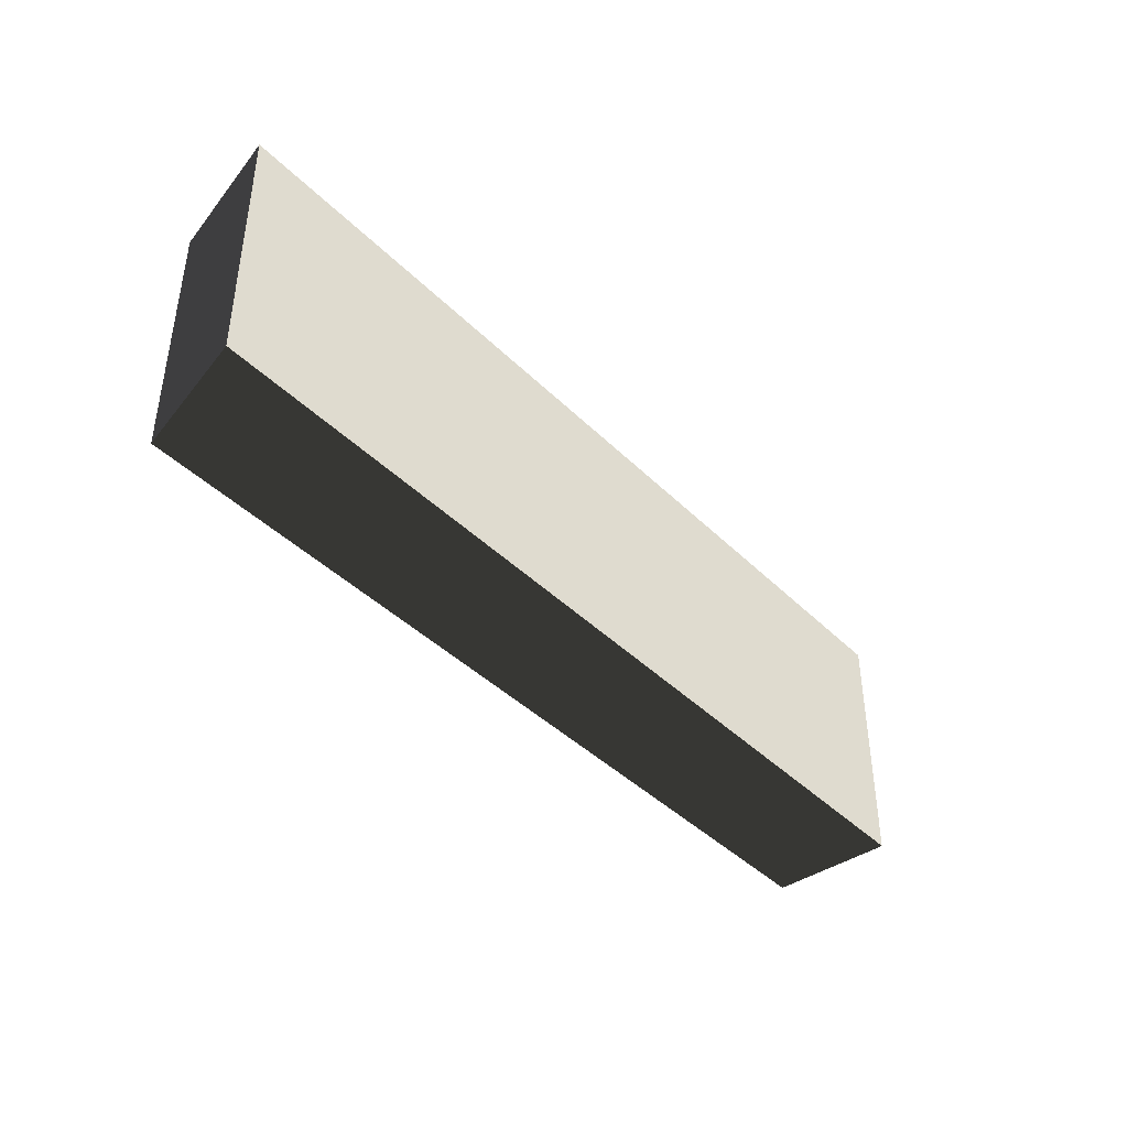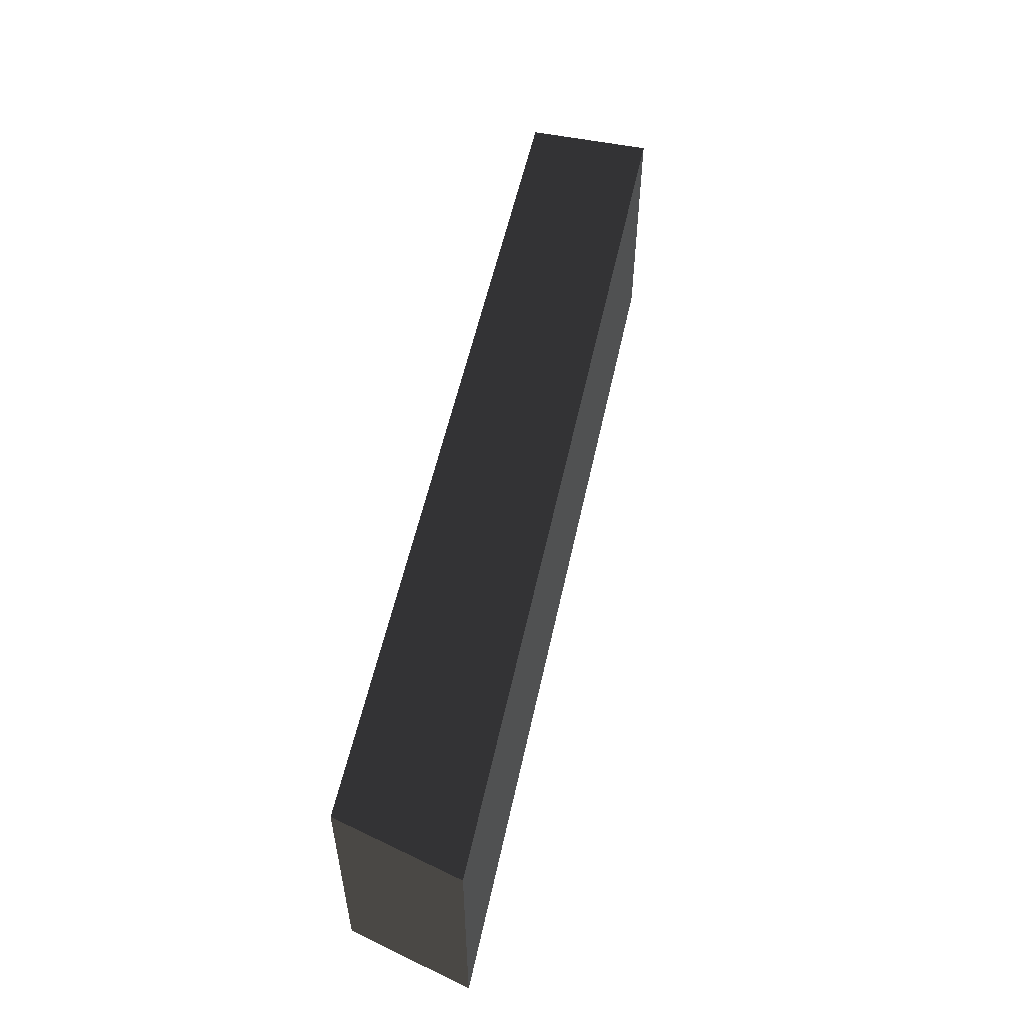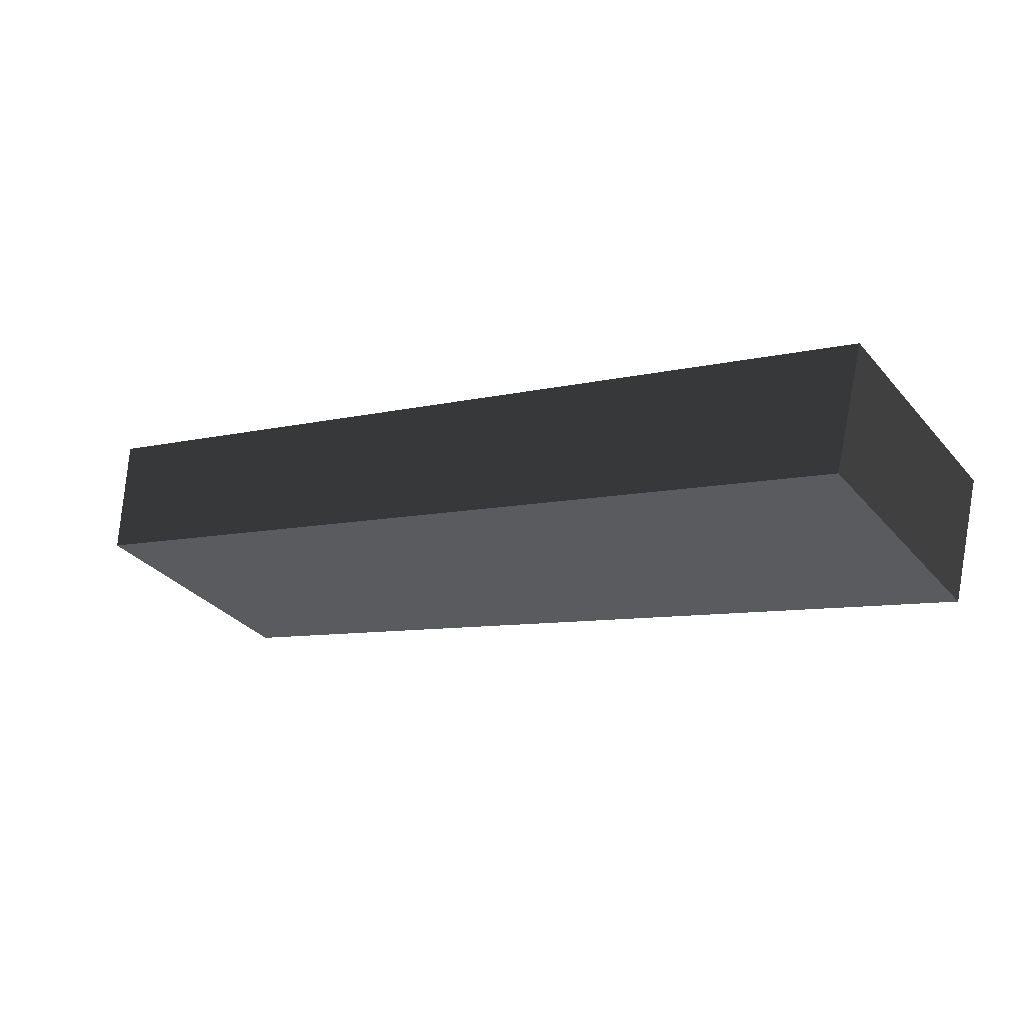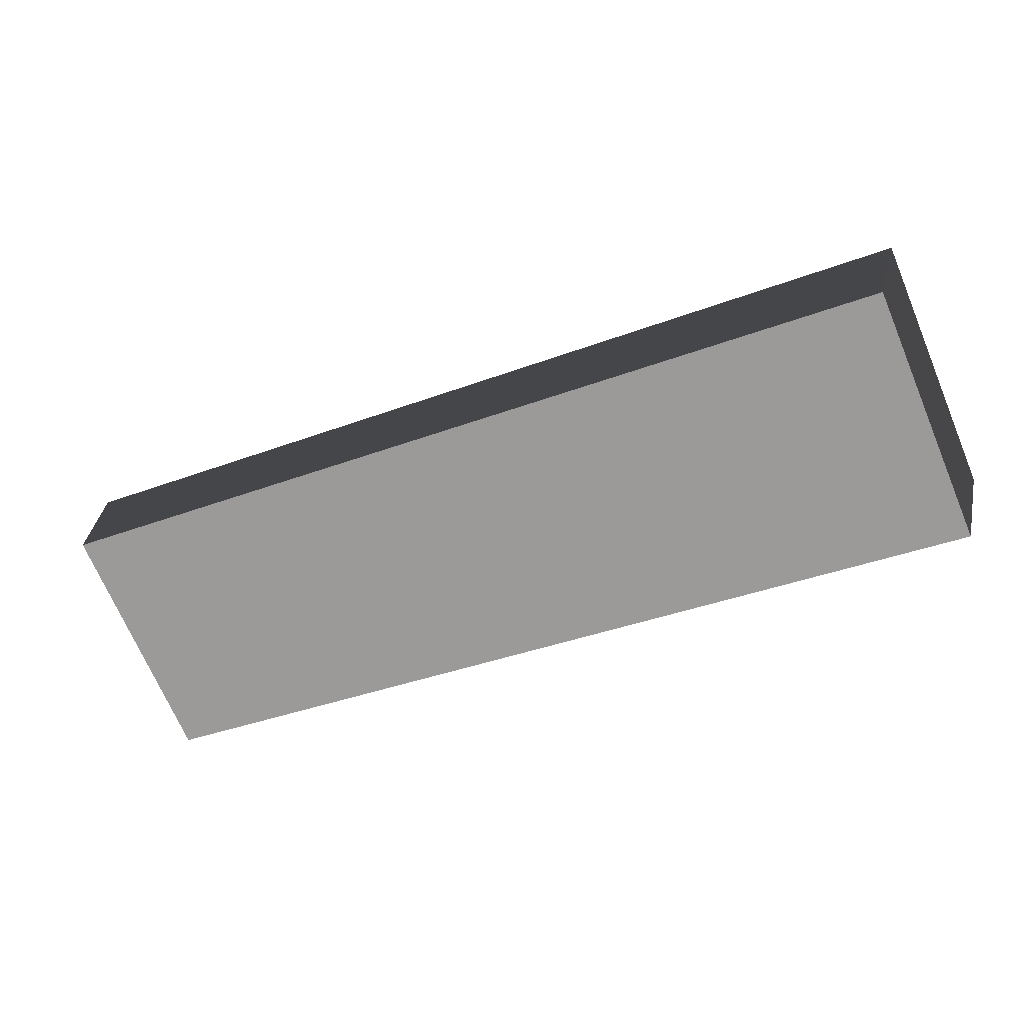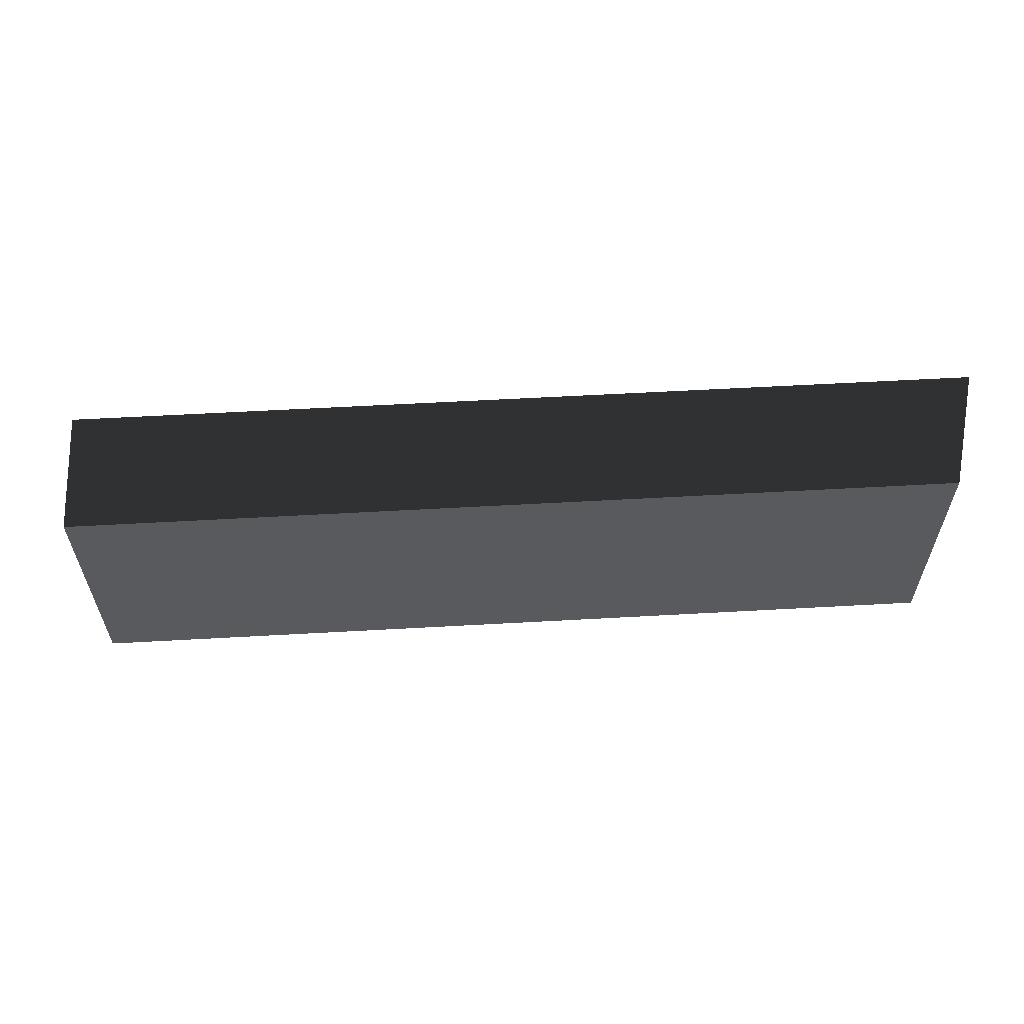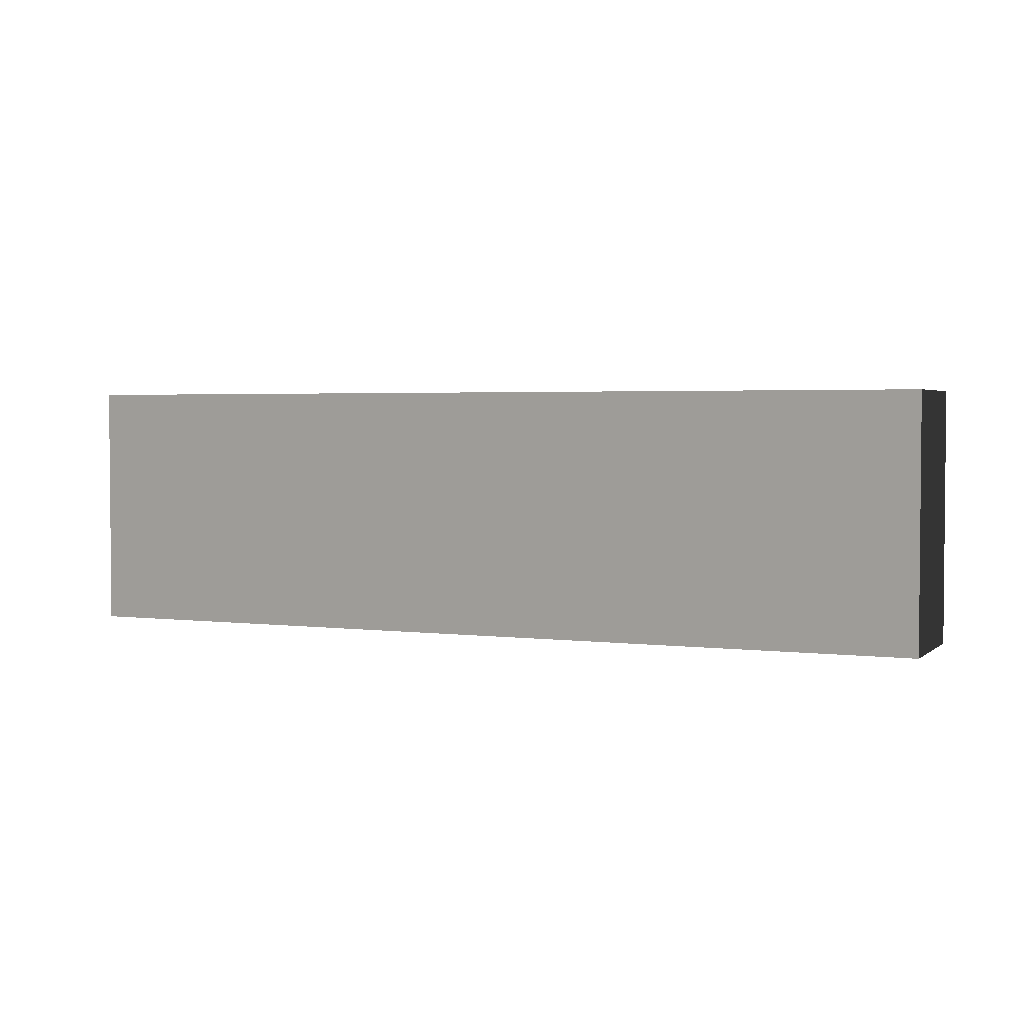
<metadata>
{"format":"obj","ext":"obj","renderer":"f3d","projection":"perspective","resolution":1024,"background":"white","views":[{"elev":-41.1,"azim":145.1,"up":"+Z"},{"elev":54.5,"azim":117.1,"up":"+Z"},{"elev":-33.1,"azim":-146.0,"up":"+Y"},{"elev":-69.4,"azim":-157.1,"up":"+Y"},{"elev":59.1,"azim":11.7,"up":"+Z"},{"elev":2.9,"azim":-141.3,"up":"+Z"}]}
</metadata>
<code>
o RampBrace__193597__temp_RampBrace__193597_.004
v -0.1657 -0.07044 0.05
v -0.1787 -0.02215 0.05
v -0.1786 -0.02215 -0.05
v -0.1657 -0.07044 -0.05
v 0.1722 0.07187 -0.05
v 0.1722 0.0201 -0.05
v 0.1722 0.07187 0.05
v 0.1722 0.0201 0.05
f 1 2 3 4
f 3 5 6 4
f 7 8 6 5
f 3 2 7 5
f 7 2 1 8
f 1 4 6 8

</code>
